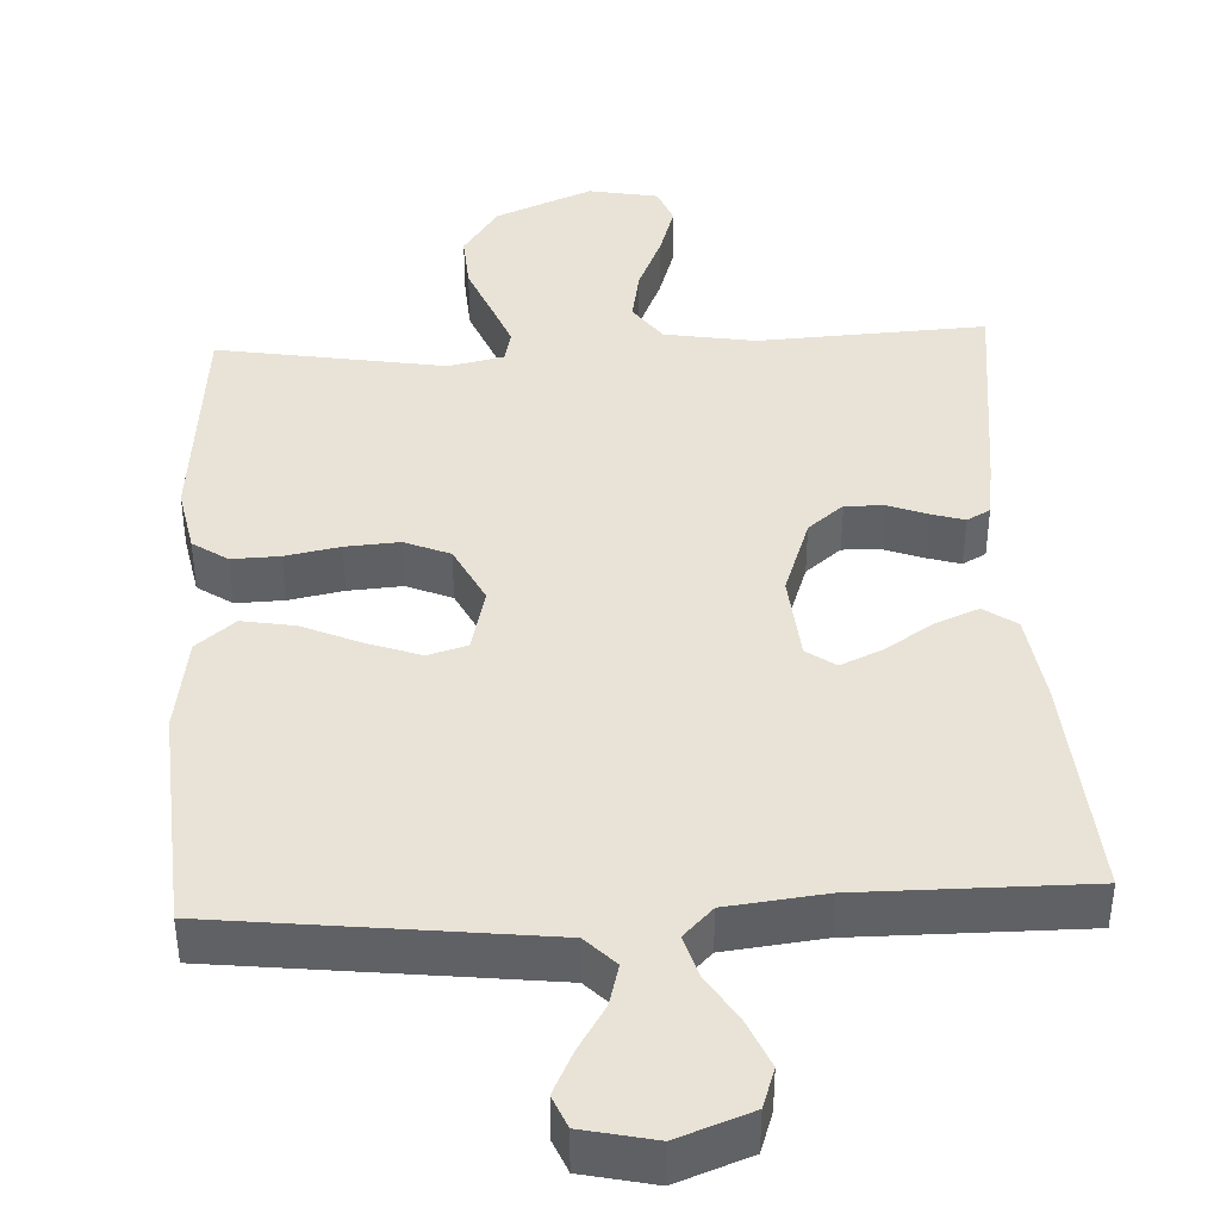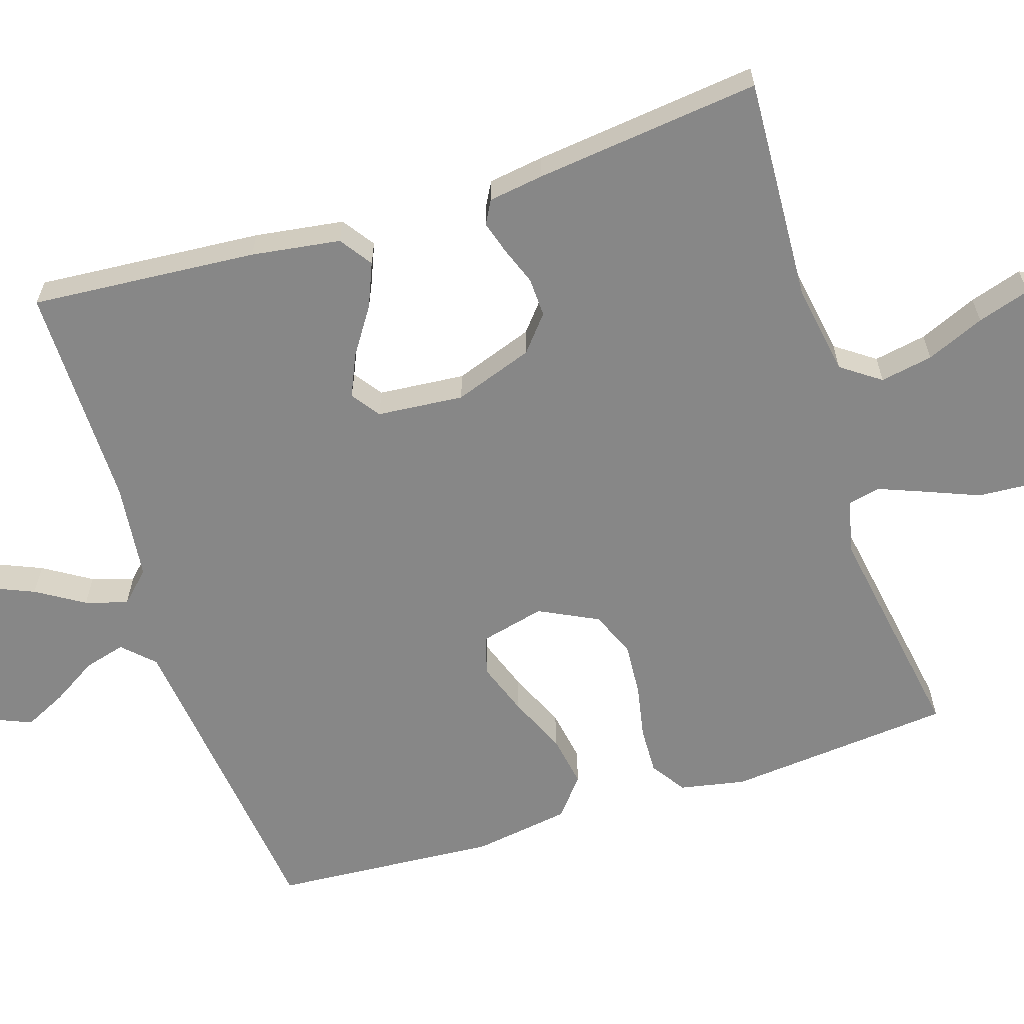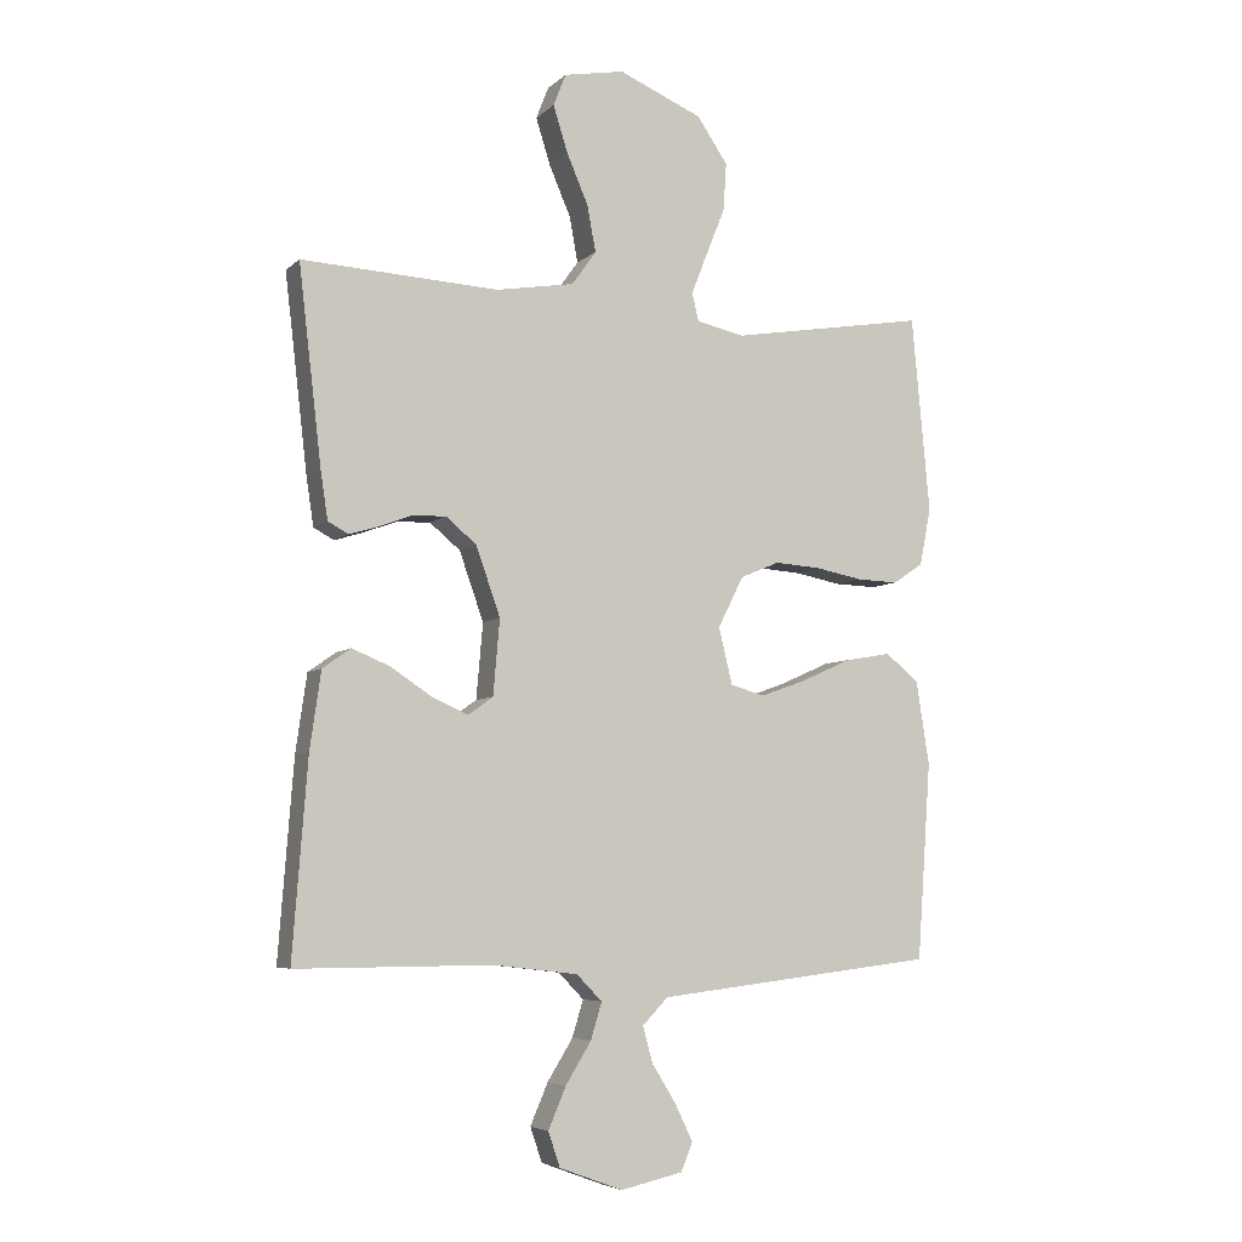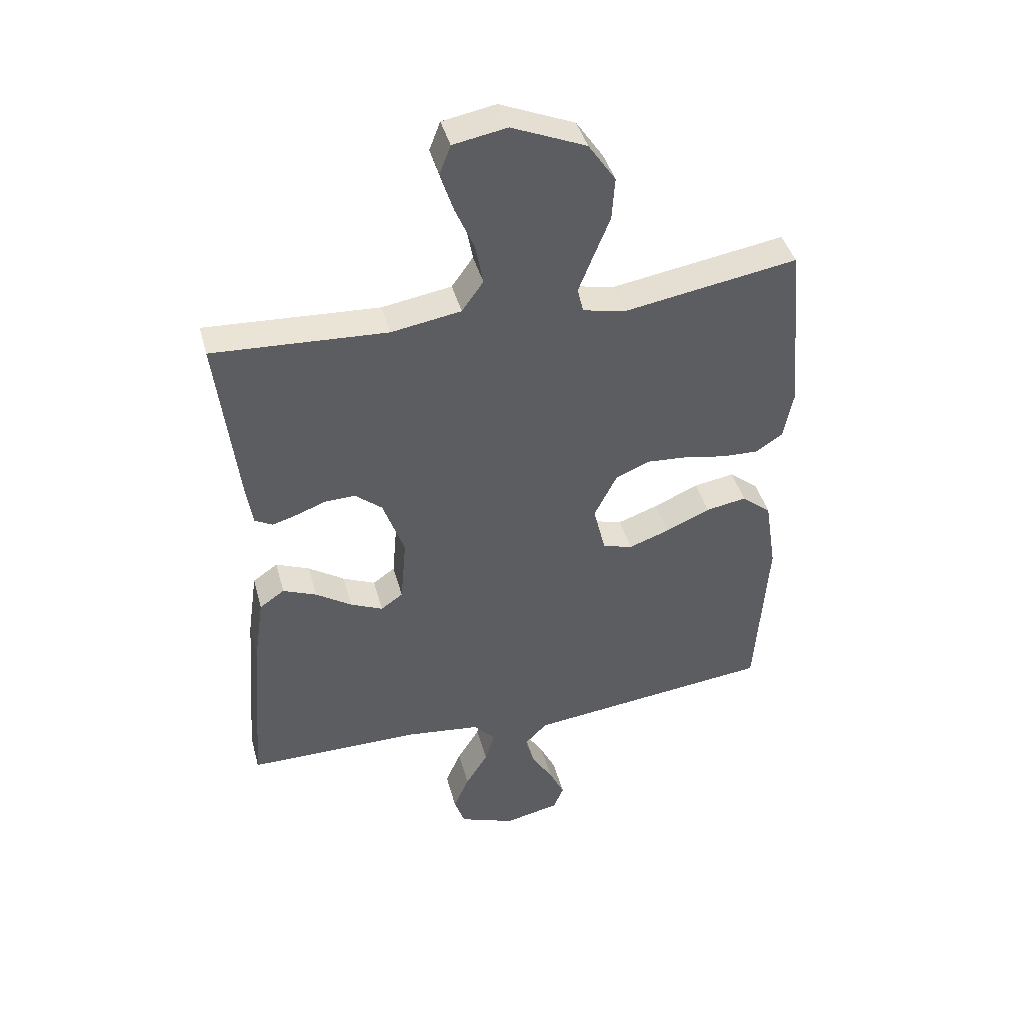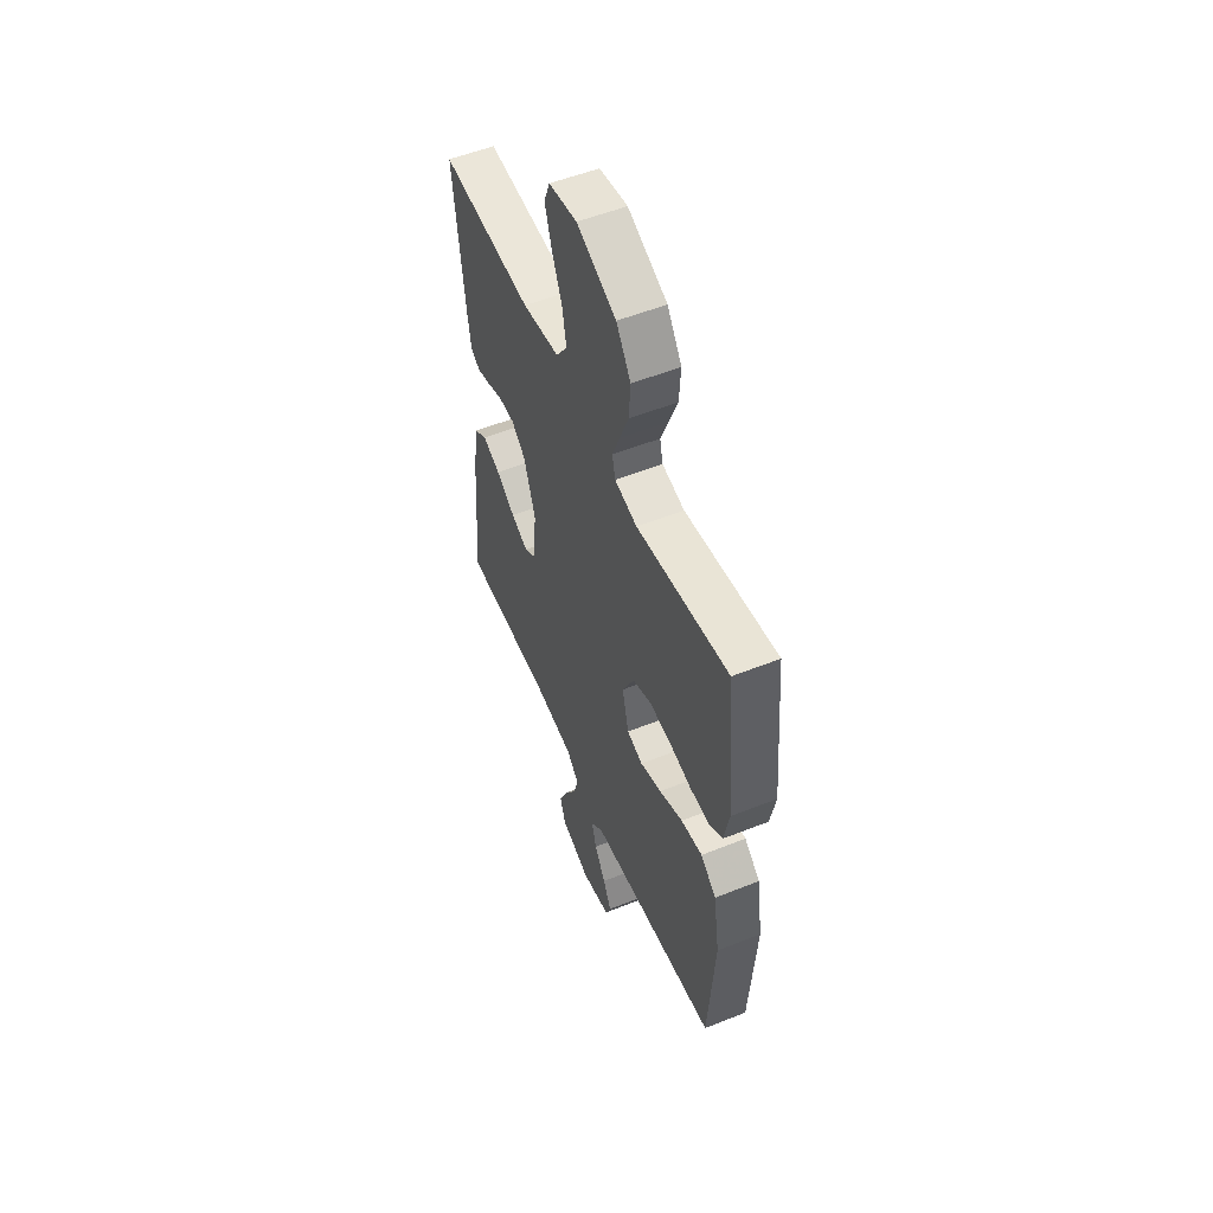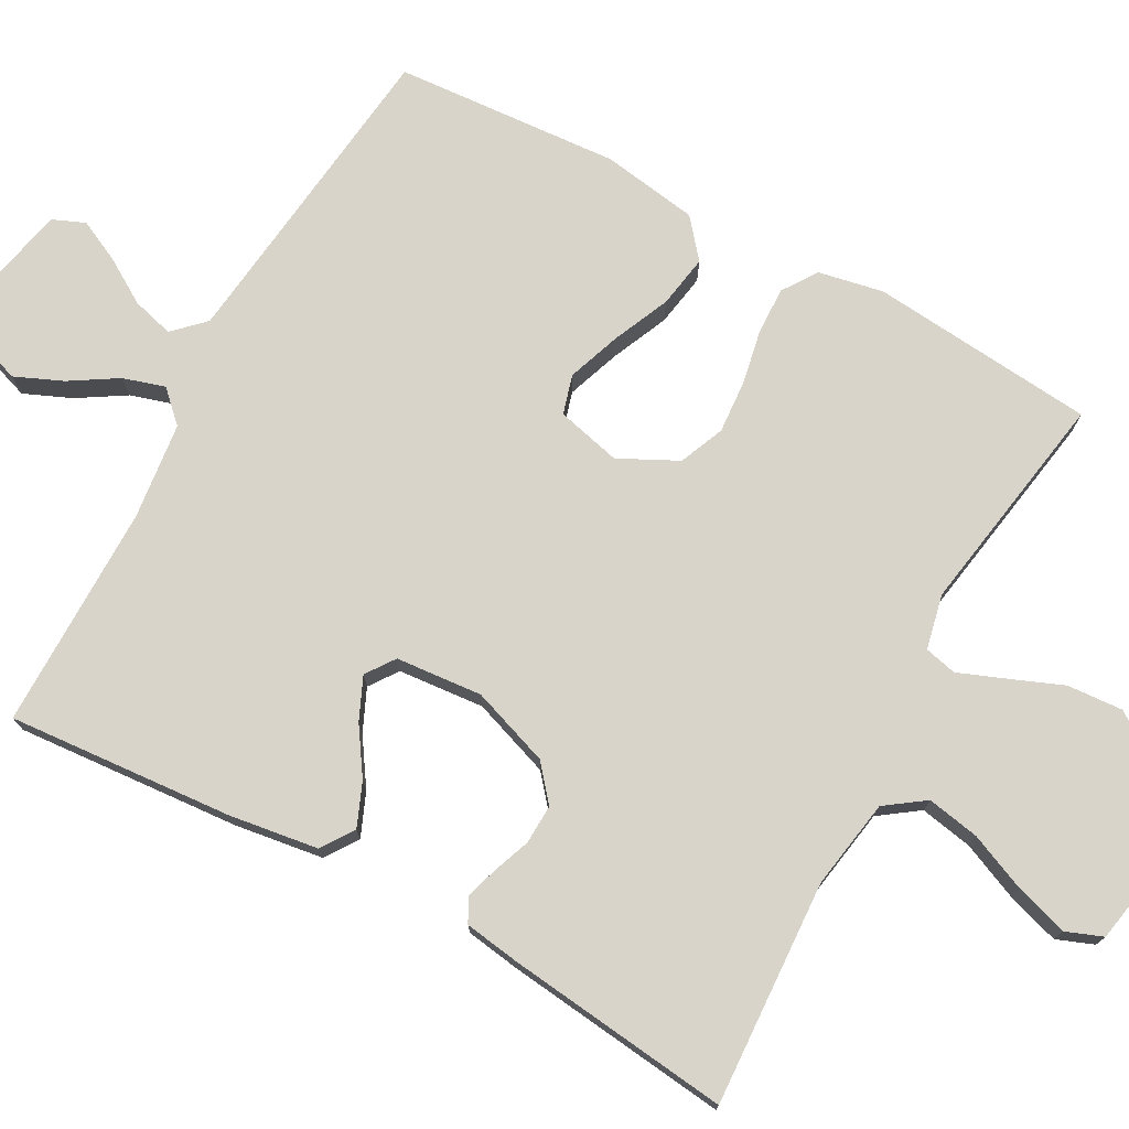
<metadata>
{"format":"obj","ext":"obj","renderer":"f3d","projection":"perspective","resolution":1024,"background":"white","views":[{"elev":41.4,"azim":177.1,"up":"+Y"},{"elev":-62.5,"azim":-72.3,"up":"+Y"},{"elev":-5.7,"azim":-23.6,"up":"+Z"},{"elev":42.4,"azim":-14.8,"up":"+Z"},{"elev":54.4,"azim":67.1,"up":"+Z"},{"elev":74.9,"azim":-61.4,"up":"+Y"}]}
</metadata>
<code>
v 0.5 0.07 -0.5
v 0.2 0.07 -0.535
v 0.073 0.07 -0.55
v 0.034 0.07 -0.59
v 0.049 0.07 -0.645
v 0.086 0.07 -0.705
v 0.113 0.07 -0.761
v 0.095 0.07 -0.804
v 0 0.07 -0.825
v -0.097 0.07 -0.789
v -0.115 0.07 -0.736
v -0.088 0.07 -0.673
v -0.049 0.07 -0.61
v -0.032 0.07 -0.554
v -0.071 0.07 -0.514
v -0.2 0.07 -0.499
v -0.5 0.07 -0.5
v -0.477 0.07 -0.2
v -0.46 0.07 -0.082
v -0.417 0.07 -0.052
v -0.359 0.07 -0.076
v -0.297 0.07 -0.117
v -0.241 0.07 -0.142
v -0.203 0.07 -0.115
v -0.193 0.07 0
v -0.23 0.07 0.105
v -0.277 0.07 0.144
v -0.329 0.07 0.142
v -0.38 0.07 0.123
v -0.423 0.07 0.11
v -0.454 0.07 0.127
v -0.465 0.07 0.2
v -0.5 0.07 0.5
v -0.2 0.07 0.484
v -0.08 0.07 0.504
v -0.043 0.07 0.556
v -0.056 0.07 0.626
v -0.089 0.07 0.703
v -0.111 0.07 0.773
v -0.092 0.07 0.822
v 0 0.07 0.839
v 0.128 0.07 0.785
v 0.175 0.07 0.716
v 0.17 0.07 0.642
v 0.141 0.07 0.57
v 0.117 0.07 0.509
v 0.127 0.07 0.466
v 0.2 0.07 0.45
v 0.5 0.07 0.5
v 0.528 0.07 0.2
v 0.511 0.07 0.113
v 0.465 0.07 0.082
v 0.402 0.07 0.084
v 0.33 0.07 0.098
v 0.259 0.07 0.103
v 0.199 0.07 0.078
v 0.16 0.07 0
v 0.181 0.07 -0.086
v 0.233 0.07 -0.101
v 0.303 0.07 -0.076
v 0.38 0.07 -0.042
v 0.45 0.07 -0.03
v 0.501 0.07 -0.072
v 0.521 0.07 -0.2
v 0.5 0 -0.5
v 0.2 0 -0.535
v 0.073 0 -0.55
v 0.034 0 -0.59
v 0.049 0 -0.645
v 0.086 0 -0.705
v 0.113 0 -0.761
v 0.095 0 -0.804
v 0 0 -0.825
v -0.097 0 -0.789
v -0.115 0 -0.736
v -0.088 0 -0.673
v -0.049 0 -0.61
v -0.032 0 -0.554
v -0.071 0 -0.514
v -0.2 0 -0.499
v -0.5 0 -0.5
v -0.477 0 -0.2
v -0.46 0 -0.082
v -0.417 0 -0.052
v -0.359 0 -0.076
v -0.297 0 -0.117
v -0.241 0 -0.142
v -0.203 0 -0.115
v -0.193 0 0
v -0.23 0 0.105
v -0.277 0 0.144
v -0.329 0 0.142
v -0.38 0 0.123
v -0.423 0 0.11
v -0.454 0 0.127
v -0.465 0 0.2
v -0.5 0 0.5
v -0.2 0 0.484
v -0.08 0 0.504
v -0.043 0 0.556
v -0.056 0 0.626
v -0.089 0 0.703
v -0.111 0 0.773
v -0.092 0 0.822
v 0 0 0.839
v 0.128 0 0.785
v 0.175 0 0.716
v 0.17 0 0.642
v 0.141 0 0.57
v 0.117 0 0.509
v 0.127 0 0.466
v 0.2 0 0.45
v 0.5 0 0.5
v 0.528 0 0.2
v 0.511 0 0.113
v 0.465 0 0.082
v 0.402 0 0.084
v 0.33 0 0.098
v 0.259 0 0.103
v 0.199 0 0.078
v 0.16 0 0
v 0.181 0 -0.086
v 0.233 0 -0.101
v 0.303 0 -0.076
v 0.38 0 -0.042
v 0.45 0 -0.03
v 0.501 0 -0.072
v 0.521 0 -0.2
f 64 1 2
f 63 64 2
f 62 63 2
f 61 62 2
f 60 61 2
f 59 60 2 3
f 58 59 3 4
f 57 58 4
f 52 53 54
f 51 52 54
f 50 51 54
f 49 50 54
f 48 49 54
f 47 48 54 55
f 43 44 45
f 42 43 45
f 41 42 45
f 40 41 45
f 39 40 45
f 38 39 45
f 37 38 45
f 36 37 45 46
f 35 36 46 47
f 32 33 34
f 31 32 34
f 30 31 34
f 29 30 34
f 28 29 34
f 34 35 47
f 28 34 47
f 27 28 47
f 20 21 22
f 19 20 22
f 18 19 22
f 17 18 22
f 16 17 22
f 15 16 22 23
f 14 15 23 24
f 11 12 13
f 10 11 13
f 9 10 13
f 8 9 13
f 7 8 13
f 6 7 13
f 5 6 13
f 4 5 13 14
f 14 24 25
f 4 14 25
f 57 4 25
f 47 55 56
f 27 47 56
f 26 27 56
f 25 26 56 57
f 66 65 128
f 66 128 127
f 66 127 126
f 66 126 125
f 66 125 124
f 67 66 124 123
f 68 67 123 122
f 68 122 121
f 118 117 116
f 118 116 115
f 118 115 114
f 118 114 113
f 118 113 112
f 119 118 112 111
f 109 108 107
f 109 107 106
f 109 106 105
f 109 105 104
f 109 104 103
f 109 103 102
f 109 102 101
f 110 109 101 100
f 111 110 100 99
f 98 97 96
f 98 96 95
f 98 95 94
f 98 94 93
f 98 93 92
f 111 99 98
f 111 98 92
f 111 92 91
f 86 85 84
f 86 84 83
f 86 83 82
f 86 82 81
f 86 81 80
f 87 86 80 79
f 88 87 79 78
f 77 76 75
f 77 75 74
f 77 74 73
f 77 73 72
f 77 72 71
f 77 71 70
f 77 70 69
f 78 77 69 68
f 89 88 78
f 89 78 68
f 89 68 121
f 120 119 111
f 120 111 91
f 120 91 90
f 121 120 90 89
f 1 65 66 2
f 2 66 67 3
f 3 67 68 4
f 4 68 69 5
f 5 69 70 6
f 6 70 71 7
f 7 71 72 8
f 8 72 73 9
f 9 73 74 10
f 10 74 75 11
f 11 75 76 12
f 12 76 77 13
f 13 77 78 14
f 14 78 79 15
f 15 79 80 16
f 16 80 81 17
f 17 81 82 18
f 18 82 83 19
f 19 83 84 20
f 20 84 85 21
f 21 85 86 22
f 22 86 87 23
f 23 87 88 24
f 24 88 89 25
f 25 89 90 26
f 26 90 91 27
f 27 91 92 28
f 28 92 93 29
f 29 93 94 30
f 30 94 95 31
f 31 95 96 32
f 32 96 97 33
f 33 97 98 34
f 34 98 99 35
f 35 99 100 36
f 36 100 101 37
f 37 101 102 38
f 38 102 103 39
f 39 103 104 40
f 40 104 105 41
f 41 105 106 42
f 42 106 107 43
f 43 107 108 44
f 44 108 109 45
f 45 109 110 46
f 46 110 111 47
f 47 111 112 48
f 48 112 113 49
f 49 113 114 50
f 50 114 115 51
f 51 115 116 52
f 52 116 117 53
f 53 117 118 54
f 54 118 119 55
f 55 119 120 56
f 56 120 121 57
f 57 121 122 58
f 58 122 123 59
f 59 123 124 60
f 60 124 125 61
f 61 125 126 62
f 62 126 127 63
f 63 127 128 64
f 64 128 65 1

</code>
